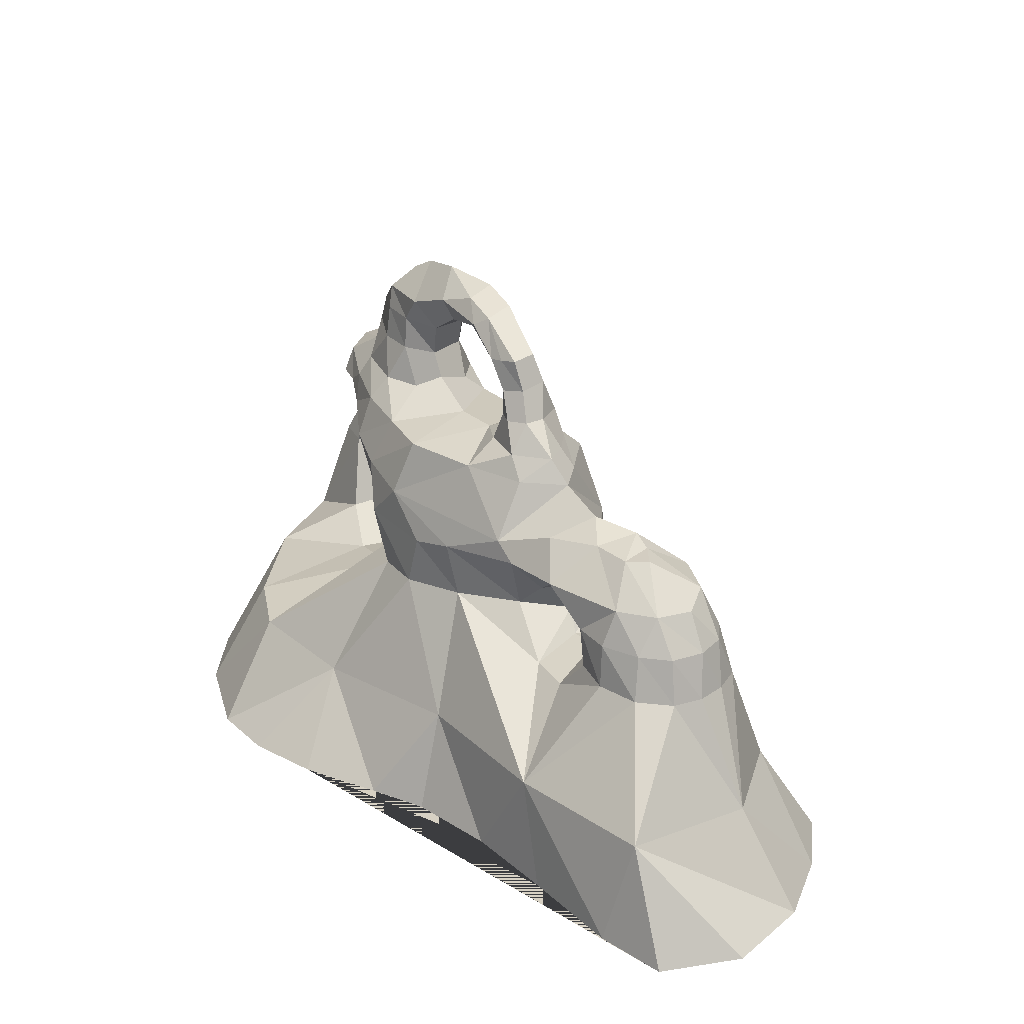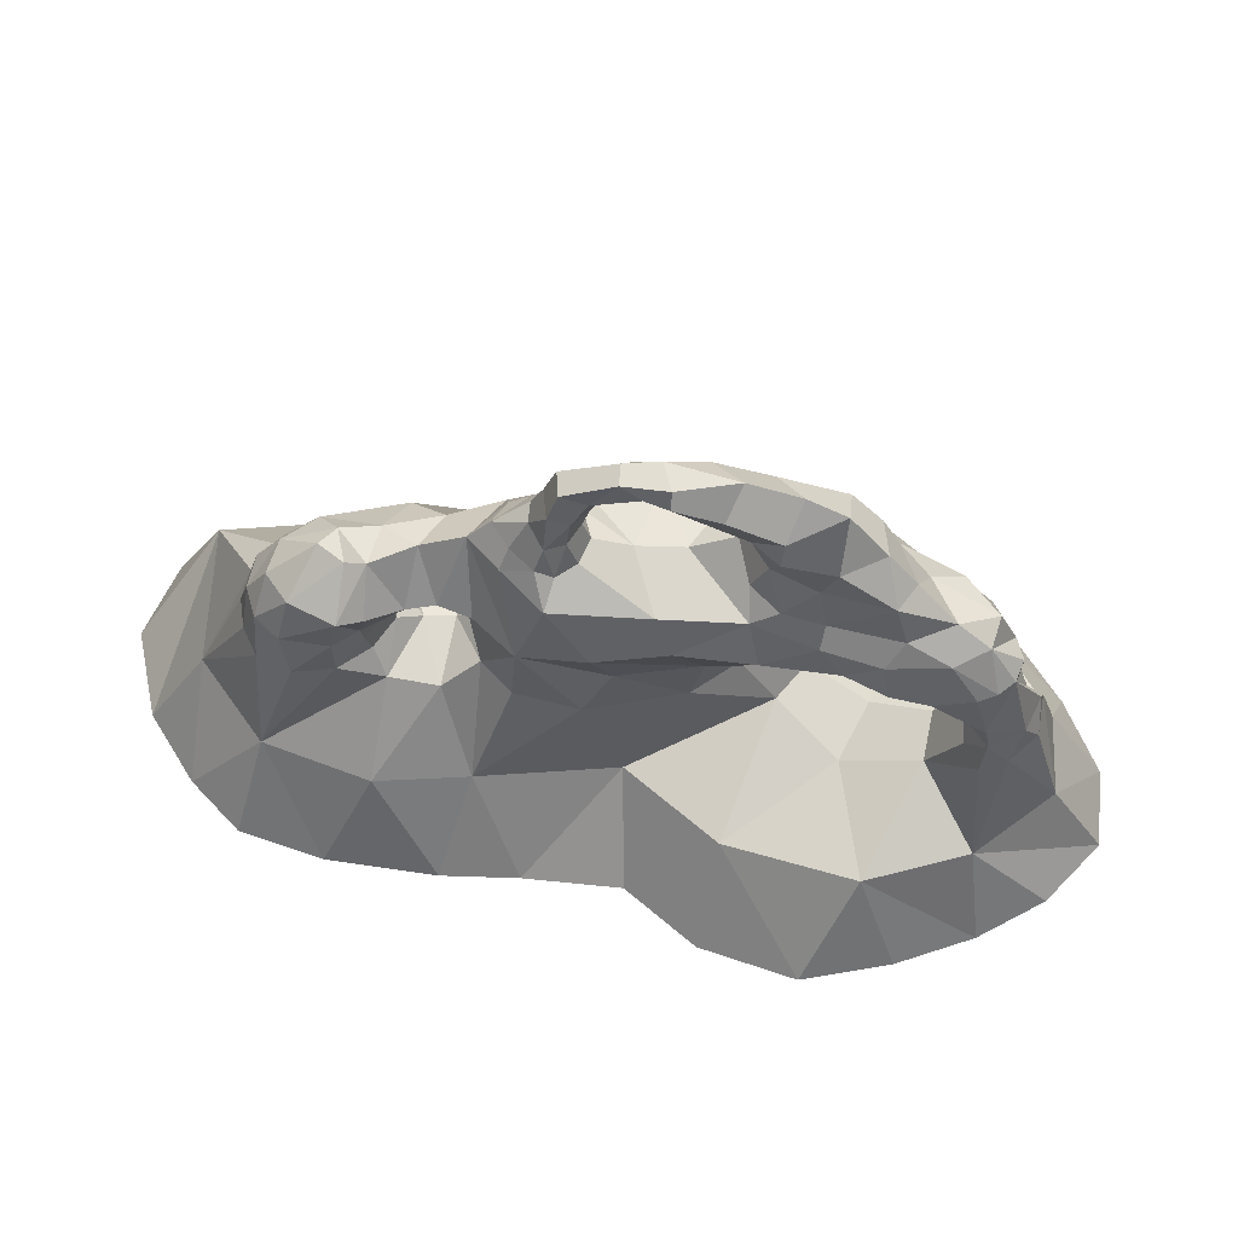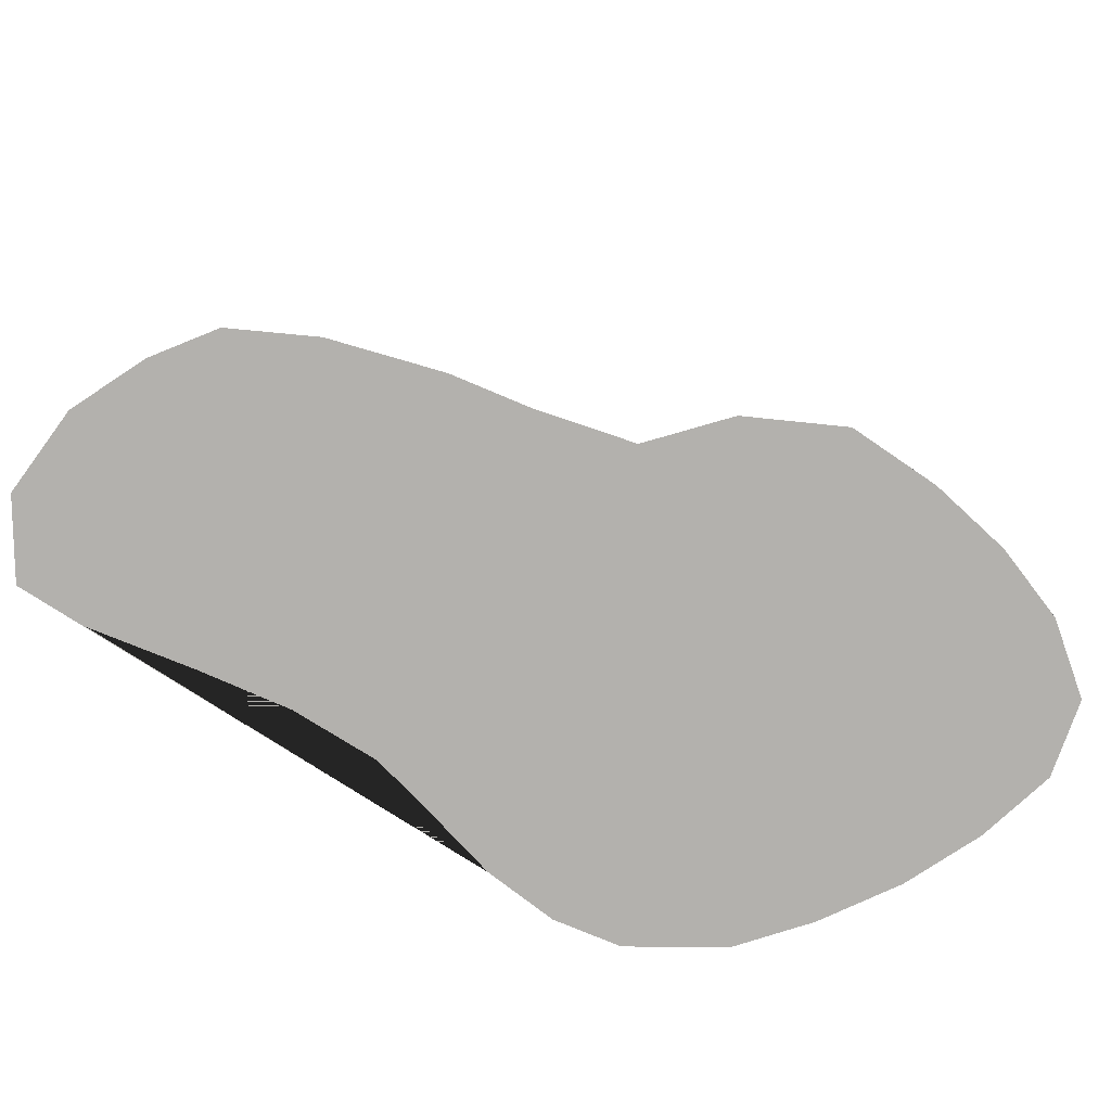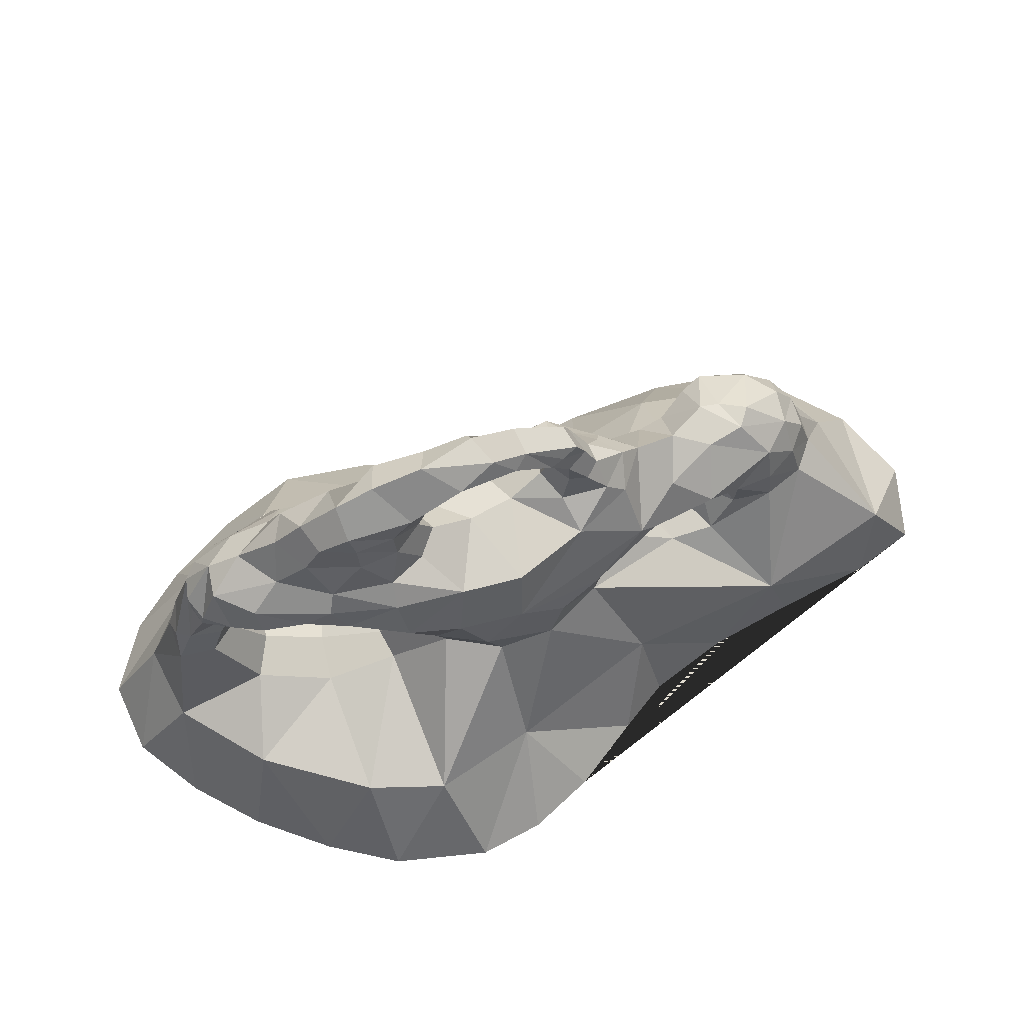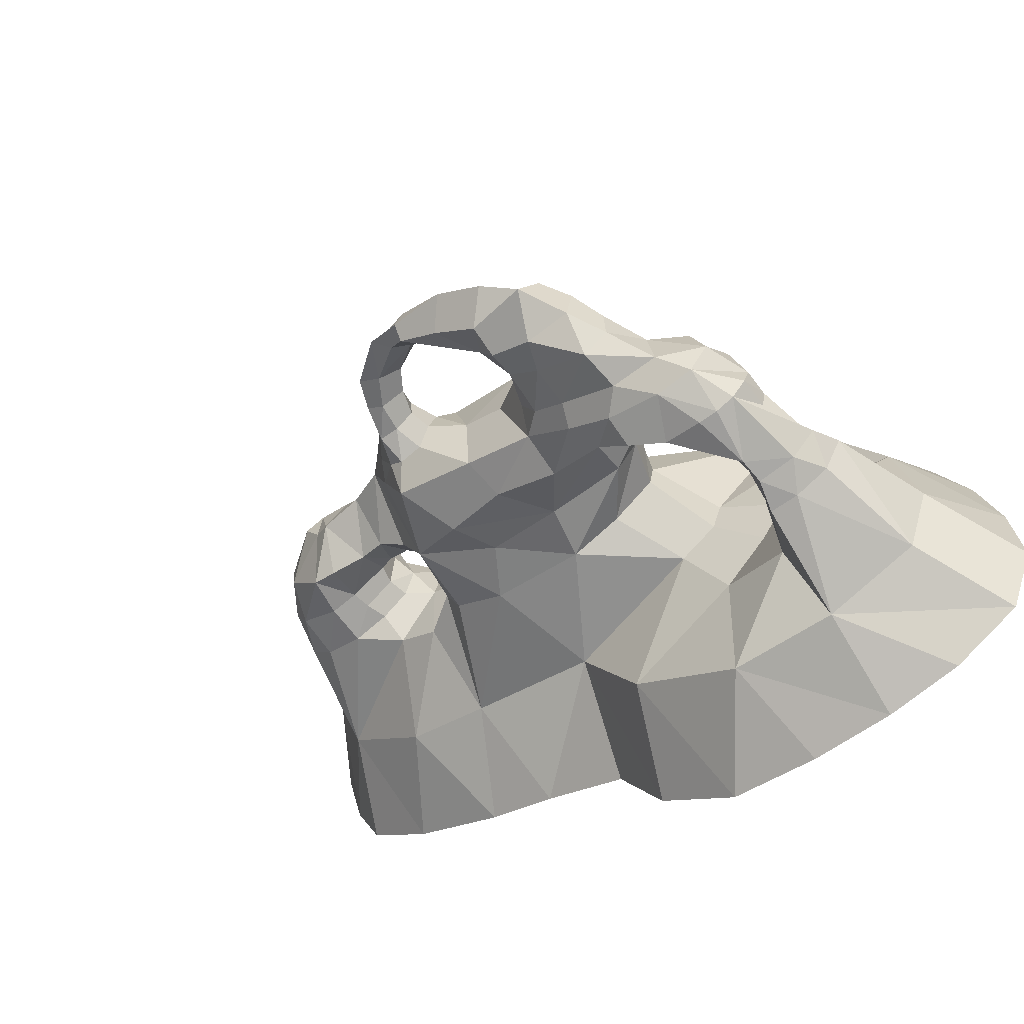
<metadata>
{"format":"obj","ext":"obj","renderer":"f3d","projection":"perspective","resolution":1024,"background":"white","views":[{"elev":27.1,"azim":33.0,"up":"+Y"},{"elev":64.4,"azim":161.9,"up":"+Y"},{"elev":-79.2,"azim":137.3,"up":"+Y"},{"elev":69.4,"azim":-48.1,"up":"+Y"},{"elev":-61.7,"azim":-143.3,"up":"+Z"}]}
</metadata>
<code>
o Reef_B_Plane.004
v -5.178 0 -2.457
v -4.879 0 -2.429
v -4.539 0 -2.457
v -4.294 0 -2.47
v -3.94 0 -2.402
v -3.586 0 -2.28
v -3.192 0 -2.13
v -2.906 0 -2.076
v -2.674 0 -2.321
v -2.634 0 -2.688
v -2.715 0 -3.015
v -2.838 0 -3.273
v -3.124 0 -3.491
v -3.532 0 -3.695
v -3.831 0 -3.804
v -4.199 0 -3.967
v -4.389 0 -4.28
v -4.716 0 -4.525
v -5.083 0 -4.58
v -5.423 0 -4.58
v -5.736 0 -4.525
v -6.022 0 -4.376
v -6.145 0 -4.09
v -6.118 0 -3.763
v -6.036 0 -3.437
v -5.9 0 -3.11
v -5.736 0 -2.824
v -5.437 0 -2.552
v -5.849 0.3908 -3.523
v -5.936 0.3908 -3.947
v -5.826 0.3908 -4.248
v -5.439 0.3908 -4.375
v -5.001 0.3908 -4.348
v -4.55 0.3908 -4.043
v -4.304 0.3908 -3.637
v -3.748 0.3908 -3.496
v -3.379 0.3908 -3.396
v -3.023 0.3908 -3.108
v -2.894 0.3908 -2.703
v -3.096 0.4348 -2.198
v -3.693 0.4247 -2.341
v -4.295 0.3908 -2.608
v -4.951 0.3403 -2.735
v -5.621 0.3908 -3.076
v -5.393 0.3908 -2.835
v -5.594 0.5405 -3.769
v -5.452 0.5967 -3.86
v -5.361 0.5405 -4.02
v -5.269 0.4729 -3.705
v -5.074 0.4729 -3.894
v -5.383 0.4729 -3.541
v -5.084 0.54 -3.507
v -4.922 0.54 -3.608
v -5.127 0.54 -3.384
v -5.553 0.8177 -3.944
v -5.453 0.8177 -4.099
v -5.678 0.8177 -3.921
v -5.804 0.8177 -4.008
v -5.727 0.8177 -4.153
v -5.585 0.8177 -4.213
v -5.466 0.8177 -4.213
v -4.964 0.8223 -3.399
v -4.783 0.8223 -3.525
v -4.571 0.8223 -3.601
v -4.176 0.8223 -3.541
v -3.952 0.8223 -3.399
v -3.881 0.8223 -3.241
v -3.914 0.8223 -3.055
v -4.089 0.8586 -2.923
v -4.362 0.8458 -2.863
v -4.63 0.8223 -2.88
v -4.827 0.7996 -2.994
v -4.958 0.7772 -3.208
v -3.635 0.8223 -2.973
v -3.52 0.8223 -3.06
v -3.367 0.8223 -3.104
v -3.203 0.8223 -3.065
v -3.099 0.8223 -2.962
v -3.082 0.8223 -2.836
v -3.104 0.8223 -2.715
v -3.17 0.8223 -2.612
v -3.312 0.8223 -2.551
v -3.487 0.8223 -2.579
v -3.624 0.8223 -2.677
v -3.673 0.8223 -2.825
v -3.856 0.7423 -2.996
v -3.739 0.7423 -2.958
v -3.72 0.7104 -3.241
v -3.541 0.7104 -3.143
v -3.904 0.69 -2.784
v -3.743 0.69 -2.692
v -3.619 0.9136 -2.973
v -3.632 0.9136 -2.77
v -3.496 0.9136 -3.066
v -3.641 0.9953 -2.979
v -3.658 0.9953 -2.788
v -3.484 0.9953 -3.066
v -3.975 1.127 -3.402
v -3.801 1.02 -3.027
v -3.885 0.9457 -3.05
v -3.368 0.9953 -3.095
v -3.192 0.9953 -3.007
v -3.132 0.9953 -2.894
v -3.136 0.9953 -2.767
v -3.206 0.9953 -2.65
v -3.33 0.9953 -2.6
v -3.492 0.9953 -2.596
v -3.634 0.9953 -2.664
v -3.215 1.138 -2.808
v -3.257 1.164 -2.96
v -3.399 1.164 -3.105
v -3.652 1.141 -3.106
v -3.874 1.127 -3.209
v -3.766 1.159 -3.135
v -3.301 1.138 -2.691
v -3.462 1.138 -2.646
v -3.798 1.138 -2.694
v -4.051 1.107 -2.802
v -4.396 1.071 -2.833
v -3.707 1.018 -3.002
v -3.739 1.043 -2.902
v -3.855 1.032 -2.955
v -3.991 0.9457 -2.94
v -5.033 1.032 -3.457
v -5.094 1.113 -3.529
v -5.249 1.171 -3.688
v -5.395 1.137 -3.843
v -5.499 1.031 -3.942
v -5.524 0.9379 -3.948
v -5.46 0.9379 -4.04
v -5.619 0.9379 -3.918
v -5.723 0.9379 -4.003
v -5.498 0.9379 -4.184
v -5.653 0.9379 -4.165
v -5.756 0.9379 -4.059
v -5.597 1.252 -4.092
v -5.433 1.031 -3.996
v -5.553 1.031 -3.907
v -5.52 1.252 -4.121
v -5.44 1.252 -4.123
v -5.282 1.239 -4.081
v -5.144 1.292 -4.026
v -5.018 1.302 -3.903
v -5.656 1.252 -4.024
v -5.669 1.229 -3.925
v -5.625 1.282 -3.791
v -5.55 1.308 -3.675
v -5.416 1.336 -3.554
v -5.46 1.129 -3.774
v -5.288 1.137 -3.895
v -5.672 1.128 -3.945
v -5.656 1.124 -4.024
v -5.489 1.034 -4.165
v -4.765 1.245 -3.751
v -4.487 1.252 -3.625
v -4.211 1.195 -3.536
v -4.95 1.191 -3.644
v -4.94 1.032 -3.573
v -5.066 1.032 -3.354
v -5.029 1.032 -3.187
v -4.902 1.032 -3.005
v -4.572 1.032 -2.866
v -5.295 1.302 -3.422
v -5.139 1.252 -3.226
v -4.975 1.214 -3.09
v -4.749 1.187 -2.947
v -5.17 1.154 -3.429
v -4.621 1.044 -3.61
v -4.298 1.019 -3.535
v -3.421 1.288 -2.83
v -3.564 1.312 -2.975
v -3.755 1.334 -2.971
v -3.661 1.288 -2.832
v -3.893 1.253 -2.844
v -4.126 1.183 -2.815
v -3.507 1.282 -2.789
v -3.49 1.284 -2.931
v -3.499 1.16 -3.116
v -3.922 1.406 -3.029
v -3.922 1.406 -3.029
v -3.992 1.406 -3.191
v -4.09 1.406 -3.399
v -4.451 1.406 -3.542
v -4.754 1.406 -3.659
v -4.951 1.406 -3.83
v -5.137 1.406 -3.966
v -5.362 1.406 -4.036
v -5.517 1.406 -4.01
v -5.596 1.406 -3.903
v -5.536 1.406 -3.722
v -5.327 1.406 -3.488
v -5.125 1.406 -3.301
v -4.892 1.406 -3.145
v -4.685 1.406 -3.008
v -4.368 1.406 -2.959
v -4.102 1.406 -2.944
v -4.01 1.493 -3.044
v -4.039 1.493 -3.162
v -4.096 1.493 -3.276
v -4.33 1.713 -3.212
v -4.157 1.493 -3.322
v -4.252 1.493 -3.295
v -4.32 1.525 -3.231
v -4.332 1.491 -3.096
v -4.172 1.493 -2.991
v -4.172 1.493 -2.991
v -4.802 1.548 -3.394
v -4.787 1.493 -3.557
v -4.852 1.493 -3.694
v -4.985 1.493 -3.785
v -5.224 1.493 -3.933
v -5.393 1.493 -3.724
v -5.278 1.493 -3.515
v -5.076 1.493 -3.367
v -4.913 1.493 -3.356
v -4.464 1.446 -3.266
v -4.642 1.446 -3.33
v -5.418 1.493 -3.922
v -4.855 1.642 -3.42
v -4.295 1.609 -3.209
v -4.84 1.642 -3.587
v -5 1.642 -3.401
v -4.219 1.609 -3.27
v -4.288 1.609 -3.103
v -4.136 1.609 -3.266
v -4.119 1.609 -3.147
v -4.152 1.609 -3.071
v -4.231 1.609 -3.05
v -4.19 1.731 -3.105
v -4.392 1.805 -3.228
v -4.827 1.773 -3.394
v -4.694 1.861 -3.338
v -4.547 1.887 -3.268
v -4.973 1.642 -3.727
v -5.198 1.642 -3.872
v -5.302 1.642 -3.799
v -5.296 1.642 -3.632
v -5.147 1.642 -3.467
v -4.238 1.848 -3.114
v -4.288 1.713 -3.106
v -4.165 1.74 -3.222
v -4.234 1.724 -3.265
v -4.365 1.826 -3.135
v -4.309 1.835 -3.123
v -4.211 1.855 -3.212
v -4.302 1.835 -3.266
v -4.787 1.773 -3.536
v -4.851 1.773 -3.652
v -5.025 1.773 -3.75
v -5.211 1.773 -3.729
v -5.238 1.773 -3.597
v -5.14 1.774 -3.484
v -5.002 1.774 -3.415
v -4.394 1.999 -3.312
v -4.547 2.03 -3.402
v -4.527 1.904 -3.345
v -4.659 1.867 -3.394
v -5.093 1.932 -3.628
v -4.96 2.009 -3.551
v -4.78 2.049 -3.454
v -4.432 1.964 -3.214
v -4.5 1.926 -3.205
v -4.533 1.971 -3.44
v -4.69 1.946 -3.528
v -4.46 1.945 -3.361
v -4.56 2.009 -3.272
v -4.86 1.908 -3.648
v -4.721 1.958 -3.298
v -4.927 1.879 -3.379
v -5.147 1.865 -3.514
f 2 1 28 27 26 25 24 23 22 21 20 19 18 17 16 15 14 13 12 11 10 9 8 7 6 5 4 3
f 44 29 26
f 26 29 25
f 25 29 24
f 29 30 24
f 24 30 23
f 30 31 23
f 23 31 22
f 31 32 22
f 22 32 21
f 21 32 20
f 32 33 20
f 20 33 19
f 19 33 18
f 33 34 18
f 18 34 17
f 34 35 17
f 17 35 16
f 16 35 15
f 35 36 15
f 15 36 14
f 36 37 14
f 14 37 13
f 37 38 13
f 13 38 12
f 12 38 11
f 38 39 11
f 11 39 10
f 39 40 10
f 10 40 9
f 9 40 8
f 8 40 7
f 40 41 7
f 7 41 6
f 6 41 5
f 41 42 5
f 5 42 4
f 4 42 3
f 42 43 3
f 3 43 2
f 2 43 1
f 28 1 43
f 43 45 28
f 28 45 27
f 45 44 27
f 27 44 26
f 31 30 58
f 58 59 31
f 60 61 32
f 60 133 61
f 48 33 32
f 32 61 48
f 61 56 48
f 48 56 55 47
f 46 47 55 57
f 46 57 30
f 57 58 30
f 30 29 46
f 46 29 51
f 44 51 29
f 51 44 54
f 45 54 44
f 46 51 49 47
f 51 54 52 49
f 50 49 52 53
f 48 47 49 50
f 45 73 54
f 54 73 62 52
f 53 52 62 63
f 73 45 72
f 45 43 72
f 72 43 71
f 43 42 71
f 71 42 70
f 42 41 70
f 68 90 86
f 69 90 68
f 68 86 67
f 88 67 86
f 86 87 88
f 87 86 90 91
f 85 74 87
f 87 91 85
f 85 91 84
f 84 91 83
f 33 48 50
f 34 33 50
f 50 53 34
f 34 53 35
f 63 64 53
f 53 64 35
f 64 65 35
f 35 65 36
f 65 66 36
f 67 36 66
f 88 36 67
f 36 88 37
f 88 89 37
f 37 89 38
f 89 76 38
f 77 38 76
f 78 38 77
f 38 78 39
f 78 79 39
f 80 39 79
f 81 39 80
f 39 81 40
f 81 82 40
f 40 82 41
f 82 83 41
f 91 41 83
f 91 90 41
f 70 90 69
f 41 90 70
f 88 87 89
f 87 74 89
f 75 89 74
f 76 89 75
f 92 95 97 94
f 92 93 96 95
f 84 93 85
f 93 92 85
f 85 92 74
f 75 74 92
f 92 94 75
f 75 94 76
f 96 93 108
f 84 108 93
f 84 83 108
f 108 83 107
f 83 82 107
f 107 82 106
f 82 81 106
f 106 81 105
f 81 80 105
f 105 80 104
f 80 79 104
f 104 79 103
f 79 78 103
f 103 78 102
f 78 77 102
f 102 77 101
f 77 76 101
f 101 76 97
f 94 97 76
f 104 103 109
f 109 103 110
f 103 102 110
f 110 102 111
f 102 101 111
f 101 97 111
f 171 178 112
f 97 95 112
f 112 95 120
f 114 112 120
f 120 99 114
f 100 114 99
f 114 100 113
f 98 113 100
f 96 121 120 95
f 99 120 121 122
f 100 99 122 123
f 69 68 100 123
f 68 67 100
f 100 67 98
f 67 66 98
f 115 105 104
f 104 109 115
f 106 105 115
f 115 116 106
f 106 116 107
f 108 107 116
f 116 117 108
f 108 117 96
f 121 96 117
f 122 121 117
f 117 118 122
f 122 118 123
f 123 118 69
f 118 119 69
f 69 119 70
f 66 65 98
f 59 60 31
f 135 134 59
f 59 58 135
f 135 58 132
f 58 57 132
f 132 57 131
f 57 55 131
f 129 131 55
f 129 55 130
f 56 130 55
f 130 56 133
f 56 61 133
f 134 133 60
f 31 60 32
f 138 131 129 128
f 132 131 138
f 132 136 135
f 135 136 134
f 59 134 60
f 149 138 128
f 128 127 149
f 147 138 149
f 146 138 147
f 138 151 132
f 146 151 138
f 144 152 151
f 151 152 132
f 144 151 145
f 146 145 151
f 144 136 152
f 136 132 152
f 134 153 133
f 134 136 153
f 139 153 136
f 140 153 139
f 141 153 140
f 133 153 137 130
f 128 129 130 137
f 153 141 137
f 141 150 137
f 142 150 141
f 127 128 137 150
f 143 150 142
f 127 150 126
f 150 143 126
f 126 157 125
f 126 143 157
f 154 157 143
f 119 162 70
f 71 70 162
f 162 161 71
f 71 161 72
f 73 72 161
f 161 160 73
f 73 160 62
f 160 159 62
f 62 159 124
f 63 62 124
f 124 158 63
f 127 126 149
f 148 147 149
f 149 126 148
f 126 125 167
f 148 126 167
f 163 148 167
f 164 163 167
f 125 124 159 167
f 167 159 164
f 159 160 164
f 164 160 165
f 160 161 165
f 165 161 166
f 125 158 124
f 157 158 125
f 161 162 166
f 65 64 169
f 168 169 64
f 98 65 169
f 156 98 169
f 169 168 156
f 156 168 155
f 155 168 154
f 157 154 168
f 158 157 168
f 168 64 158
f 63 158 64
f 162 119 166
f 115 109 170
f 110 170 109
f 118 117 174 175
f 174 117 173
f 117 116 173
f 173 116 176
f 116 115 176
f 170 176 115
f 177 110 111
f 170 110 177
f 119 118 175
f 177 111 171
f 111 178 171
f 171 112 172
f 112 114 172
f 111 97 178
f 97 112 178
f 176 170 177
f 177 171 176
f 176 171 173
f 171 172 173
f 173 172 174
f 172 114 179
f 175 174 172 179
f 113 179 114
f 98 179 113
f 166 119 175
f 196 175 180
f 196 195 175
f 175 195 166
f 195 194 166
f 166 194 165
f 194 193 165
f 165 193 164
f 193 192 164
f 164 192 163
f 192 191 163
f 163 191 148
f 191 190 148
f 148 190 147
f 147 190 189 146
f 146 189 145
f 189 188 145
f 145 188 144
f 188 187 139
f 139 136 188
f 144 188 136
f 140 187 141
f 140 139 187
f 141 187 186 142
f 143 142 186
f 186 185 143
f 143 185 154
f 185 184 154
f 154 184 155
f 184 183 155
f 155 183 156
f 183 182 156
f 156 182 98
f 182 181 98
f 181 180 98
f 216 194 195
f 204 203 216
f 228 224 204 206
f 216 195 204
f 195 196 206
f 206 196 197
f 196 180 197
f 181 198 197 180
f 198 181 199
f 199 225 226 198
f 199 182 201
f 183 202 201 182
f 202 183 216 203
f 217 216 183
f 183 184 217
f 207 217 184 208
f 209 208 184
f 216 217 194
f 194 217 193
f 207 215 193 217
f 215 214 193
f 193 214 192
f 214 213 192
f 192 213 191
f 191 213 212 190
f 190 212 189
f 187 211 186
f 188 218 211 187
f 189 218 188
f 212 218 189
f 186 211 210 185
f 185 210 209 184
f 181 182 199
f 198 226 197
f 226 227 197
f 197 227 206
f 227 228 206
f 206 204 195
f 204 224 220 203
f 202 203 220 223
f 202 223 201
f 223 225 201
f 201 225 199
f 238 214 222
f 215 222 214
f 215 207 219 222
f 214 238 213
f 238 237 213
f 213 237 212
f 237 236 212
f 212 236 218
f 236 235 218
f 218 235 211
f 211 235 210
f 235 234 210
f 210 234 209
f 234 221 209
f 209 221 208
f 208 221 219 207
f 200 220 224
f 229 227 226 241
f 226 225 241
f 241 225 242
f 225 223 242
f 200 242 223 220
f 224 240 200
f 228 240 224
f 229 240 228 227
f 239 229 241 245
f 242 246 245 241
f 230 246 242 200
f 230 200 240 243
f 229 244 243 240
f 239 244 229
f 231 253 219
f 222 219 253
f 253 252 222
f 222 252 238
f 238 252 251 237
f 237 251 250 236
f 235 249 234
f 250 249 235
f 235 236 250
f 234 249 248 221
f 248 247 221
f 221 247 231 219
f 246 254 245
f 233 256 230
f 246 230 256
f 246 265 254
f 232 231 247 257
f 232 257 256 233
f 261 239 245 254
f 244 239 261
f 244 261 243
f 233 230 243 262
f 261 262 243
f 246 256 265
f 255 254 265 263
f 263 265 256 257
f 257 247 263
f 255 266 261 254
f 262 261 266
f 260 266 255
f 264 260 255 263
f 247 267 264
f 263 247 264
f 247 248 267
f 268 232 233 262
f 266 268 262
f 266 260 268
f 259 260 264 267
f 231 232 268 269
f 253 231 269
f 269 270 253
f 253 270 252
f 252 270 251
f 251 270 258 250
f 258 270 269 259
f 259 269 268 260
f 259 267 258
f 248 249 258 267
f 250 258 249
l 179 180
l 205 206

</code>
